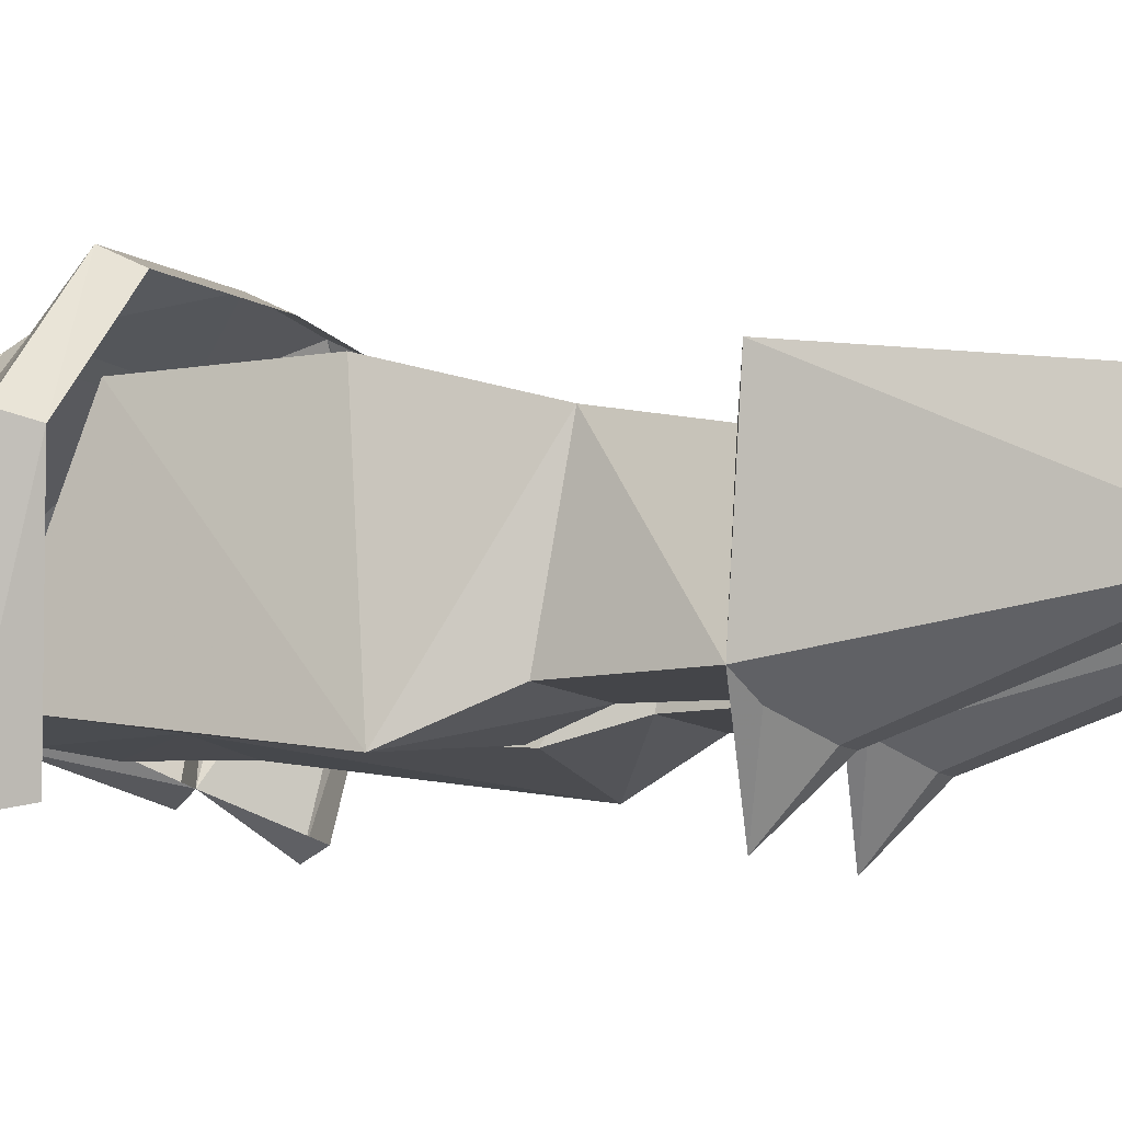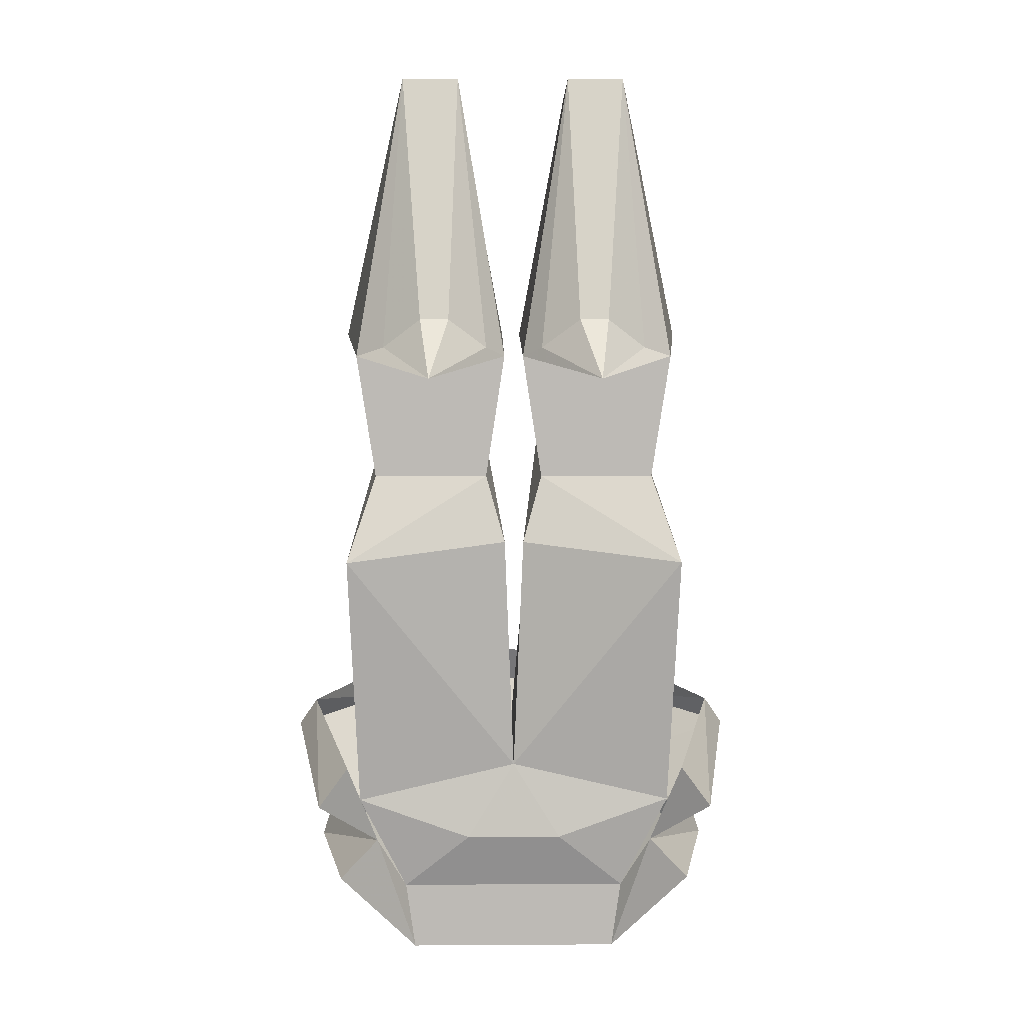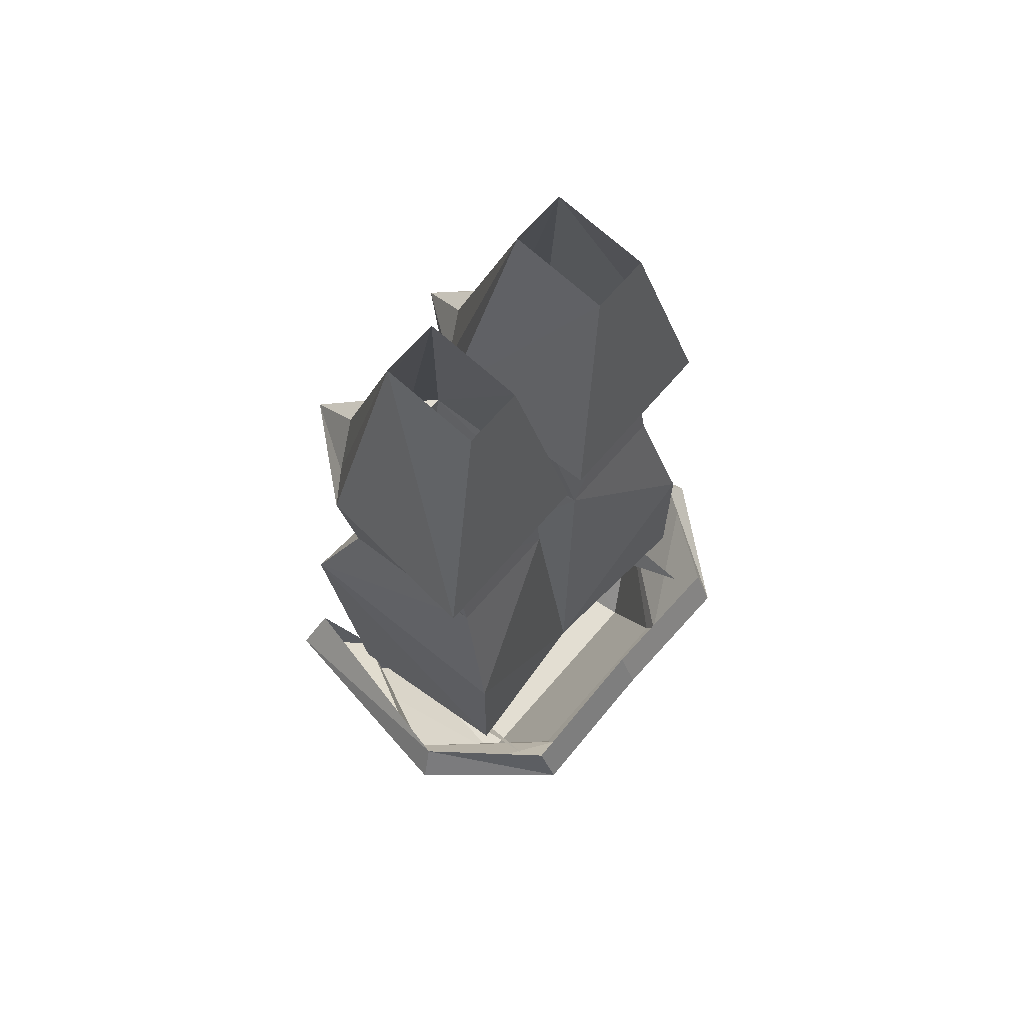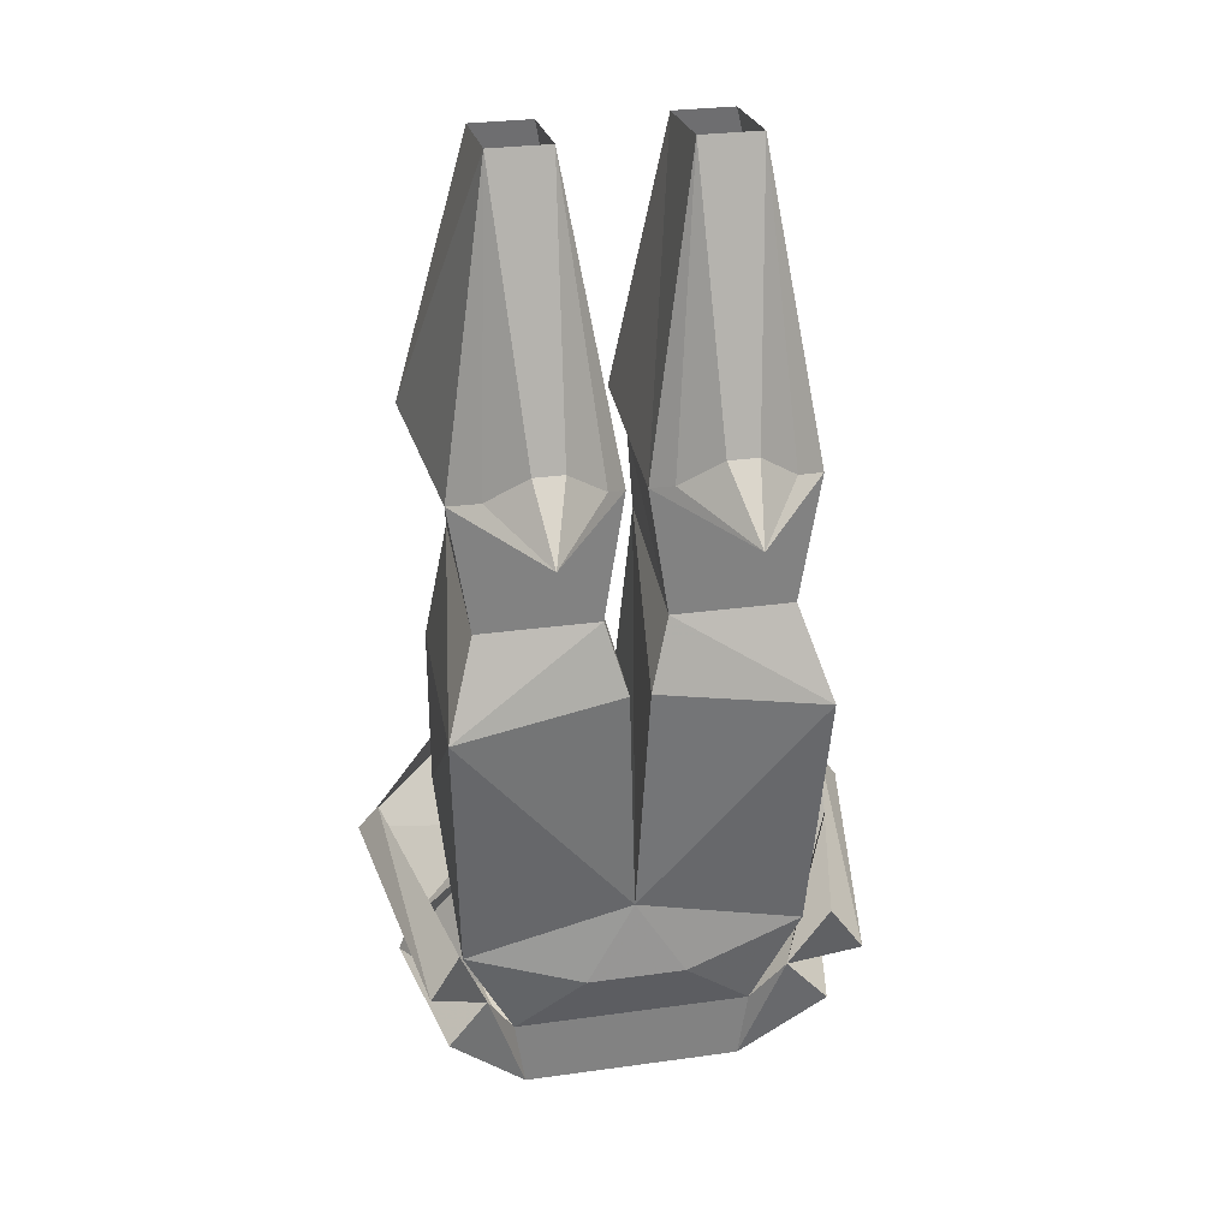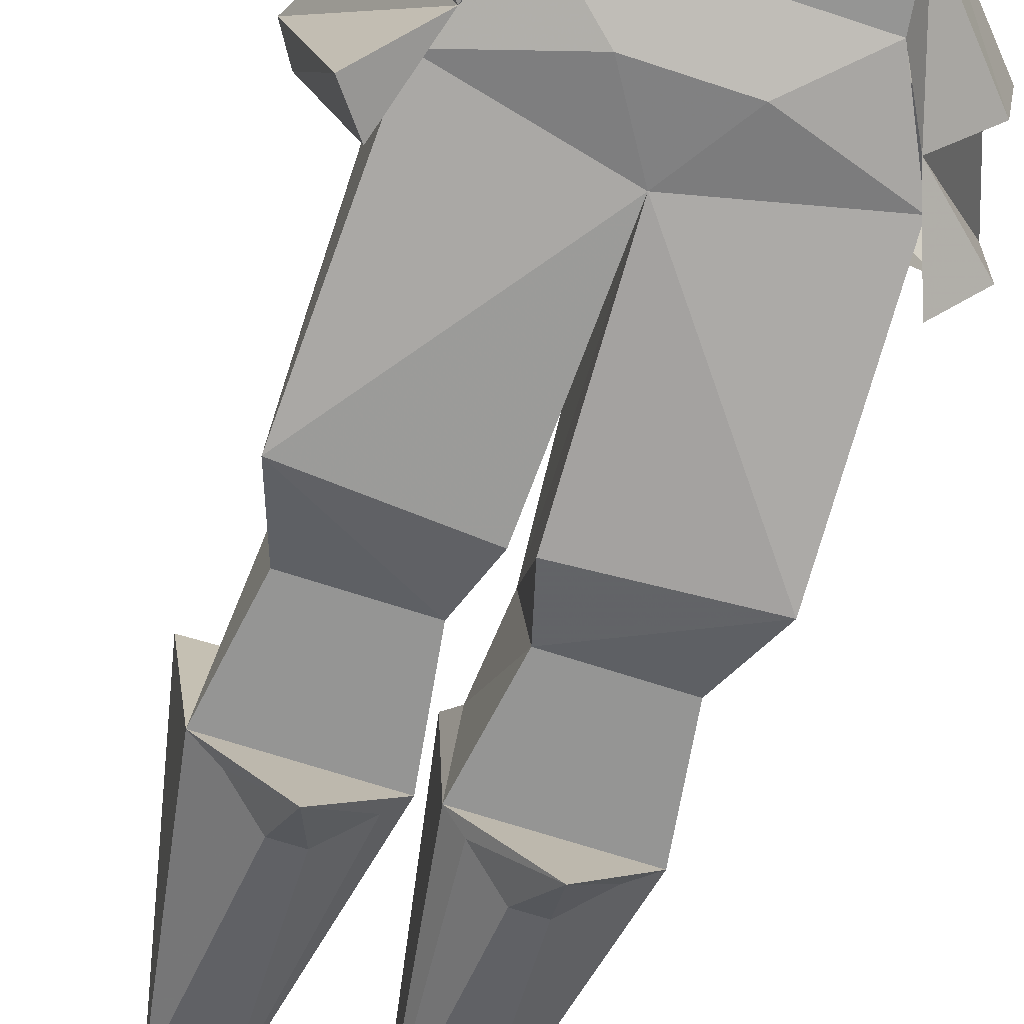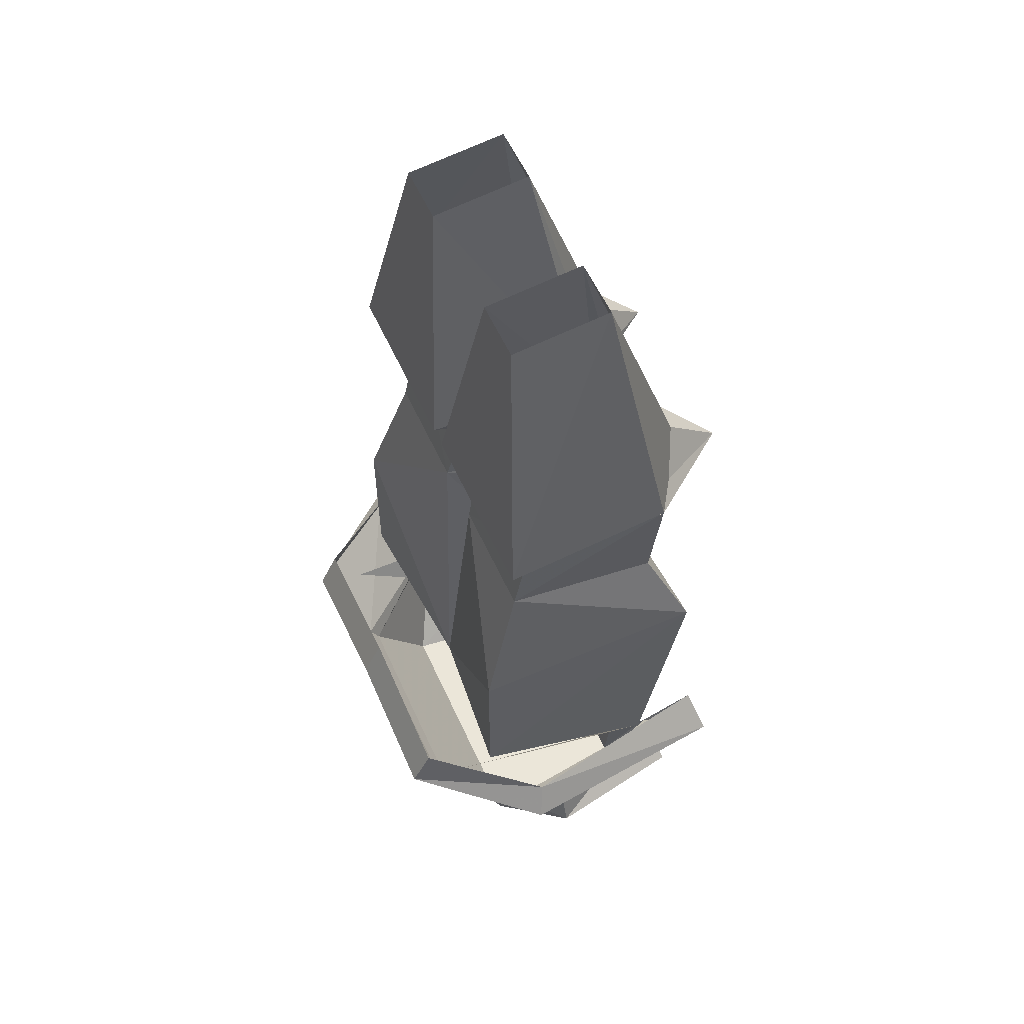
<metadata>
{"format":"obj","ext":"obj","renderer":"f3d","projection":"perspective","resolution":1024,"background":"white","views":[{"elev":-9.1,"azim":115.0,"up":"+Z"},{"elev":6.3,"azim":178.9,"up":"+Y"},{"elev":67.4,"azim":-49.4,"up":"+Y"},{"elev":29.6,"azim":168.5,"up":"+Y"},{"elev":-67.4,"azim":-18.3,"up":"+Z"},{"elev":57.5,"azim":65.7,"up":"+Y"}]}
</metadata>
<code>
v -0.1953 -0.7188 0.0625
v -0.1797 -0.6953 0.05469
v -0.1641 -0.75 -0.125
v -0.1172 -0.7891 -0.08594
v -0.1641 -0.7891 0.02344
v -0.07812 -0.7734 0.125
v -0.1172 -0.7109 0.1562
v -0.1172 -0.6797 0.1406
v 0 -0.6641 0.1406
v 0 -0.6953 0.1562
v 0.1172 -0.7109 0.1562
v 0.1172 -0.6797 0.1406
v 0.1797 -0.6953 0.05469
v 0.1953 -0.7188 0.0625
v 0.1641 -0.75 -0.125
v 0.1406 -0.7188 -0.1172
v 0.1172 -0.7891 -0.08594
v 0.1641 -0.7891 0.02344
v 0.1719 -0.8125 0.02344
v 0.1484 -0.8203 -0.09375
v 0.08594 -0.8906 -0.0625
v 0.09375 -0.8359 -0.0625
v -0.09375 -0.8359 -0.0625
v -0.03906 -0.7891 -0.07812
v 0.03906 -0.7891 -0.07812
v 0.1328 -0.7578 -0.07031
v 0.1172 -0.7266 0.1172
v -0.1406 -0.7188 -0.1172
v 0.07812 -0.7734 0.125
v 0.07812 -0.7891 0.1172
v 0.1016 -0.8906 0.0625
v -0.08594 -0.8906 -0.0625
v -0.1484 -0.8203 -0.09375
v -0.1719 -0.8125 0.02344
v -0.07812 -0.7891 0.1172
v -0.1016 -0.8906 0.0625
v -0.1328 -0.7578 -0.07031
v 0 -0.7266 -0.07031
v 0.1406 -0.5469 -0.1016
v 0.1328 -0.6953 0.08594
v 0.1328 -0.5625 0.08594
v 0 -0.7188 0.07031
v 0.02344 -0.4531 0.05469
v -0.02344 -0.4531 0.05469
v -0.1328 -0.5625 0.08594
v -0.1328 -0.6953 0.08594
v -0.1406 -0.5469 -0.1016
v -0.007812 -0.5312 -0.08594
v -0.02344 -0.4766 -0.07031
v -0.01562 -0.3828 0.03906
v -0.1172 -0.375 0.03906
v -0.1172 -0.4531 0.05469
v -0.1172 -0.4766 -0.07031
v -0.1172 -0.7266 0.1172
v 0.1172 -0.4531 0.05469
v 0.1172 -0.375 0.03906
v 0.01562 -0.3828 0.03906
v 0.02344 -0.4766 -0.07031
v 0.007812 -0.5312 -0.08594
v 0.1172 -0.4766 -0.07031
v -0.04688 -0.1484 0.04688
v -0.09375 -0.1484 0.04688
v -0.1484 -0.3594 0.07031
v -0.007812 -0.3594 0.07031
v -0.007812 -0.375 -0.07031
v -0.04688 -0.1406 -0.03125
v -0.02344 -0.3672 -0.08594
v -0.05469 -0.3438 -0.1016
v -0.07812 -0.3438 -0.1016
v -0.09375 -0.1406 -0.03125
v -0.1094 -0.3672 -0.08594
v -0.1328 -0.375 -0.07031
v -0.07031 -0.3906 -0.1484
v 0.1484 -0.3594 0.07031
v 0.09375 -0.1484 0.04688
v 0.04688 -0.1484 0.04688
v 0.007812 -0.3594 0.07031
v 0.1328 -0.375 -0.07031
v 0.09375 -0.1406 -0.03125
v 0.007812 -0.375 -0.07031
v 0.04688 -0.1406 -0.03125
v 0.02344 -0.3672 -0.08594
v 0.07031 -0.3906 -0.1484
v 0.07812 -0.3438 -0.1016
v 0.1094 -0.3672 -0.08594
v 0.05469 -0.3438 -0.1016
f 1 2 3
f 1 7 2
f 2 7 8
f 8 7 9
f 9 7 10
f 9 10 11
f 9 11 12
f 12 11 13
f 13 11 14
f 13 14 15
f 13 15 16
f 16 15 17
f 17 18 19
f 17 19 20
f 17 20 21
f 17 21 22
f 22 23 24
f 22 24 25
f 2 28 3
f 3 28 4
f 18 29 30
f 18 30 19
f 23 32 4
f 4 32 33
f 4 33 34
f 4 34 5
f 5 34 35
f 5 35 6
f 6 35 29
f 29 35 30
f 24 38 25
f 44 49 50
f 44 50 51
f 44 51 52
f 43 55 56
f 43 56 57
f 43 57 58
f 65 49 72
f 65 73 67
f 67 73 68
f 68 73 69
f 69 73 71
f 71 73 72
f 49 53 72
f 72 53 52
f 72 52 51
f 65 50 49
f 80 82 83
f 80 78 58
f 80 58 57
f 78 60 58
f 60 78 55
f 55 78 56
f 84 85 83
f 84 83 86
f 85 78 83
f 82 86 83
f 1 3 4
f 1 4 5
f 1 5 6
f 1 6 7
f 17 15 14
f 17 14 18
f 10 7 6
f 10 6 29
f 10 29 11
f 11 29 14
f 14 29 18
f 19 30 31
f 19 31 20
f 20 31 21
f 30 35 36
f 30 36 31
f 32 36 33
f 33 36 34
f 34 36 35
f 26 38 39
f 26 39 40
f 40 39 41
f 40 41 42
f 42 41 43
f 42 43 38
f 42 38 44
f 42 44 45
f 42 45 46
f 46 45 47
f 46 47 37
f 37 47 38
f 38 47 48
f 38 48 44
f 44 48 49
f 44 52 45
f 45 52 47
f 47 52 53
f 47 53 49
f 47 49 48
f 41 55 43
f 43 58 59
f 43 59 38
f 38 59 39
f 39 59 58
f 39 58 60
f 39 60 55
f 39 55 41
f 65 72 73
f 72 51 63
f 63 51 64
f 64 51 50
f 64 50 65
f 74 77 56
f 74 56 78
f 80 83 78
f 80 57 77
f 77 57 56
f 22 21 23
f 22 26 27
f 21 31 32
f 21 32 23
f 31 36 32
f 37 23 54
f 61 62 63
f 61 63 64
f 61 64 65
f 61 65 66
f 66 65 67
f 66 67 68
f 66 68 69
f 66 69 70
f 70 69 71
f 70 71 72
f 70 72 63
f 70 63 62
f 74 75 76
f 74 76 77
f 74 78 79
f 74 79 75
f 80 77 76
f 80 76 81
f 80 81 82
f 84 86 81
f 84 81 79
f 84 79 85
f 85 79 78
f 86 82 81
f 22 25 26
f 24 37 38
f 25 38 26
f 23 37 24

</code>
